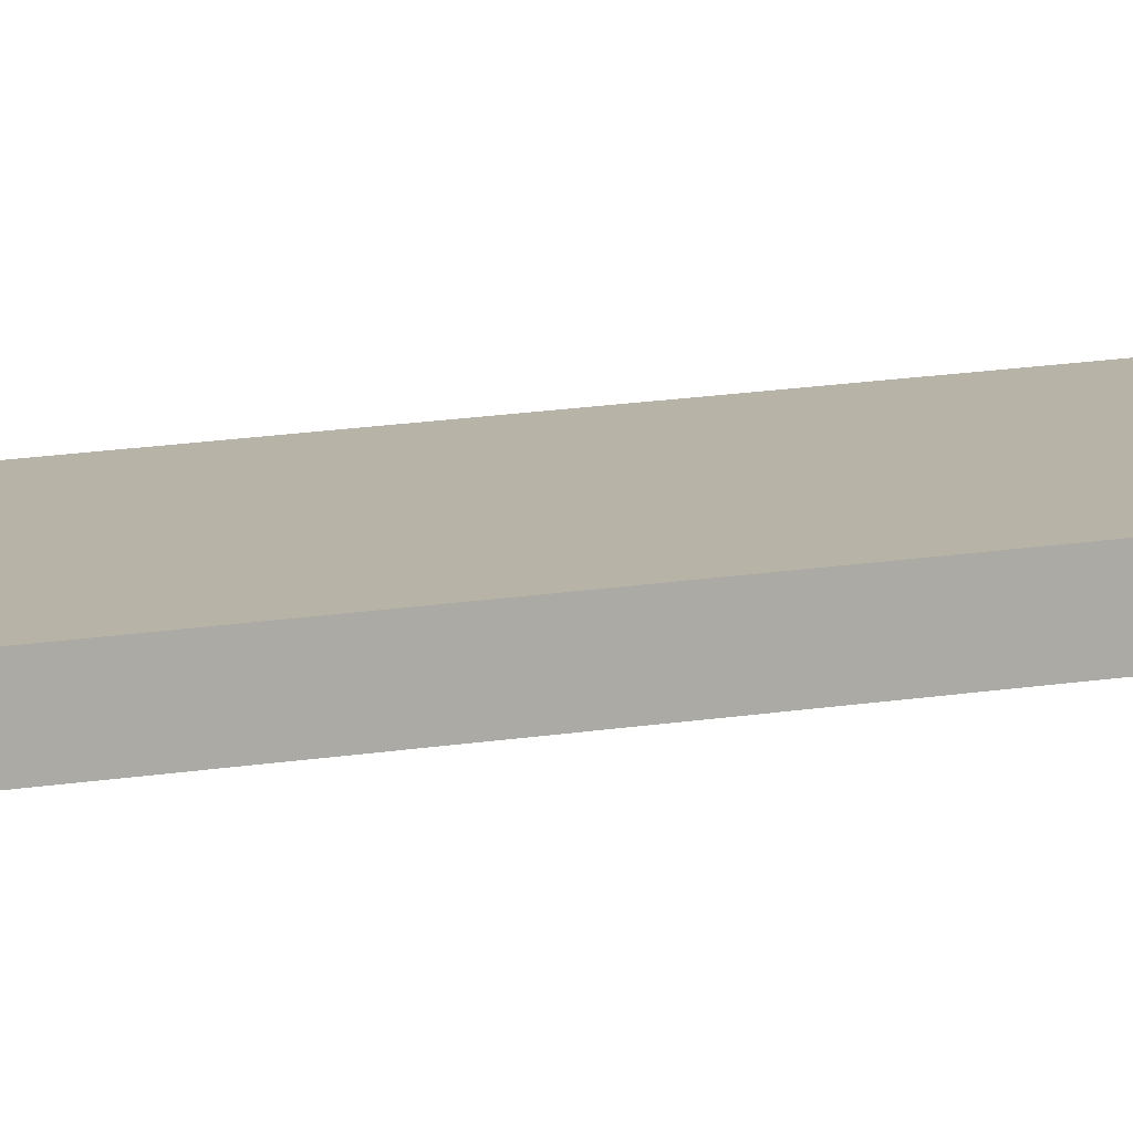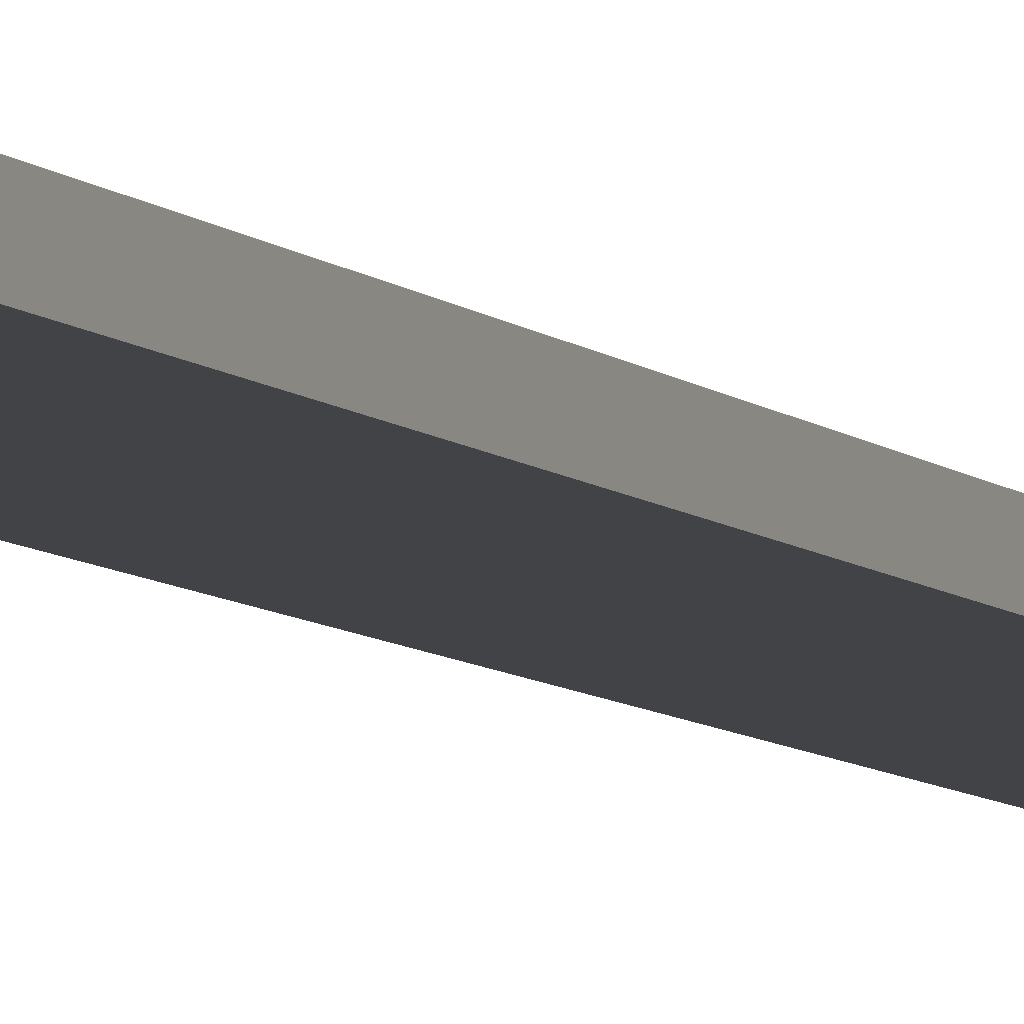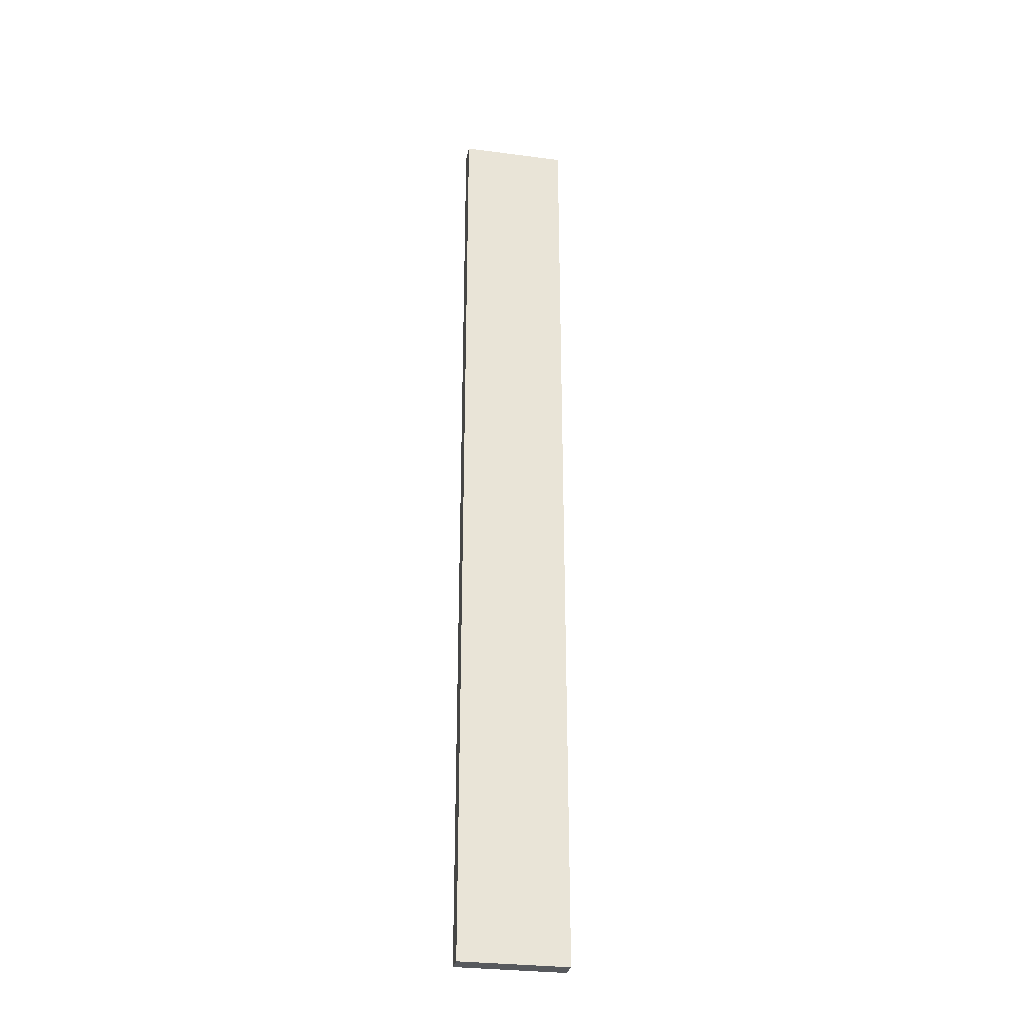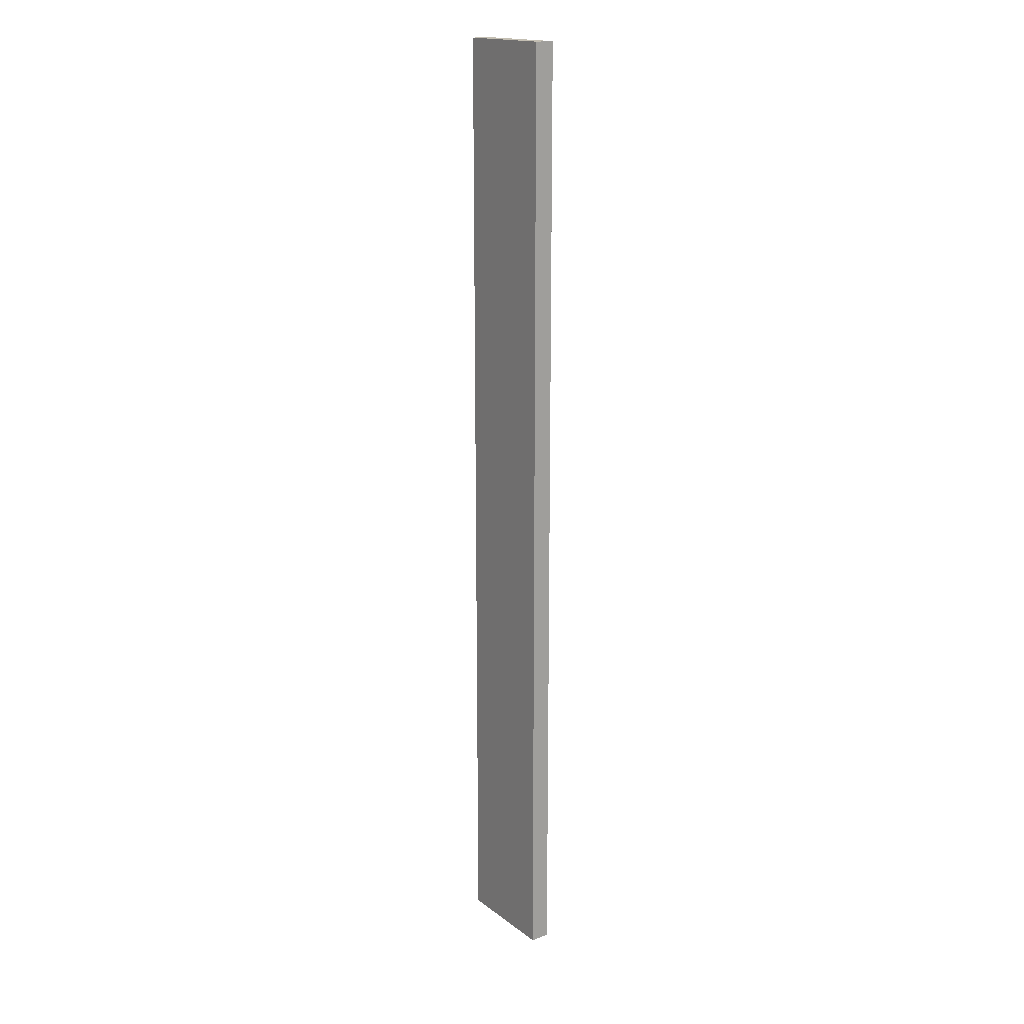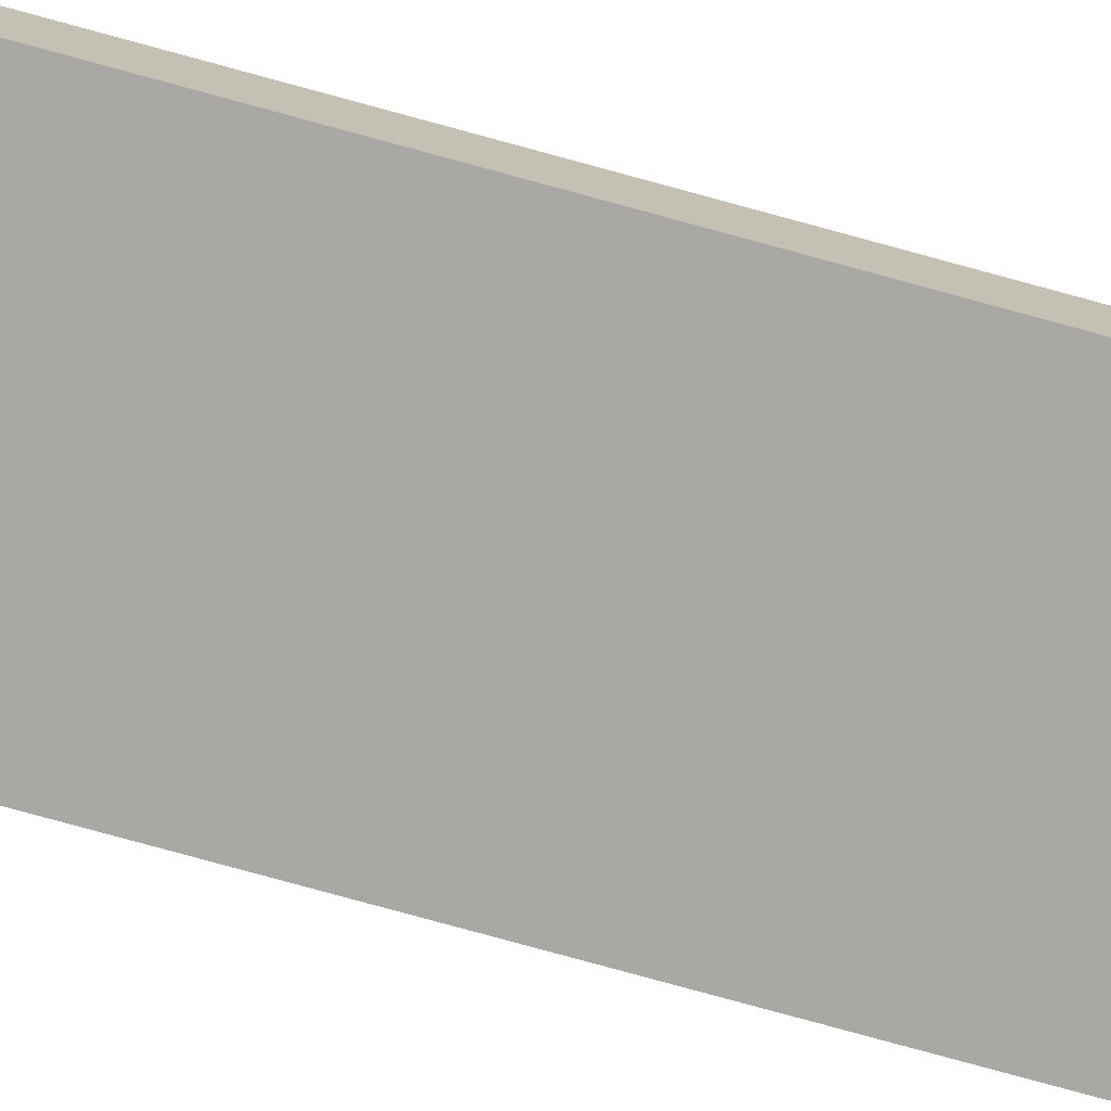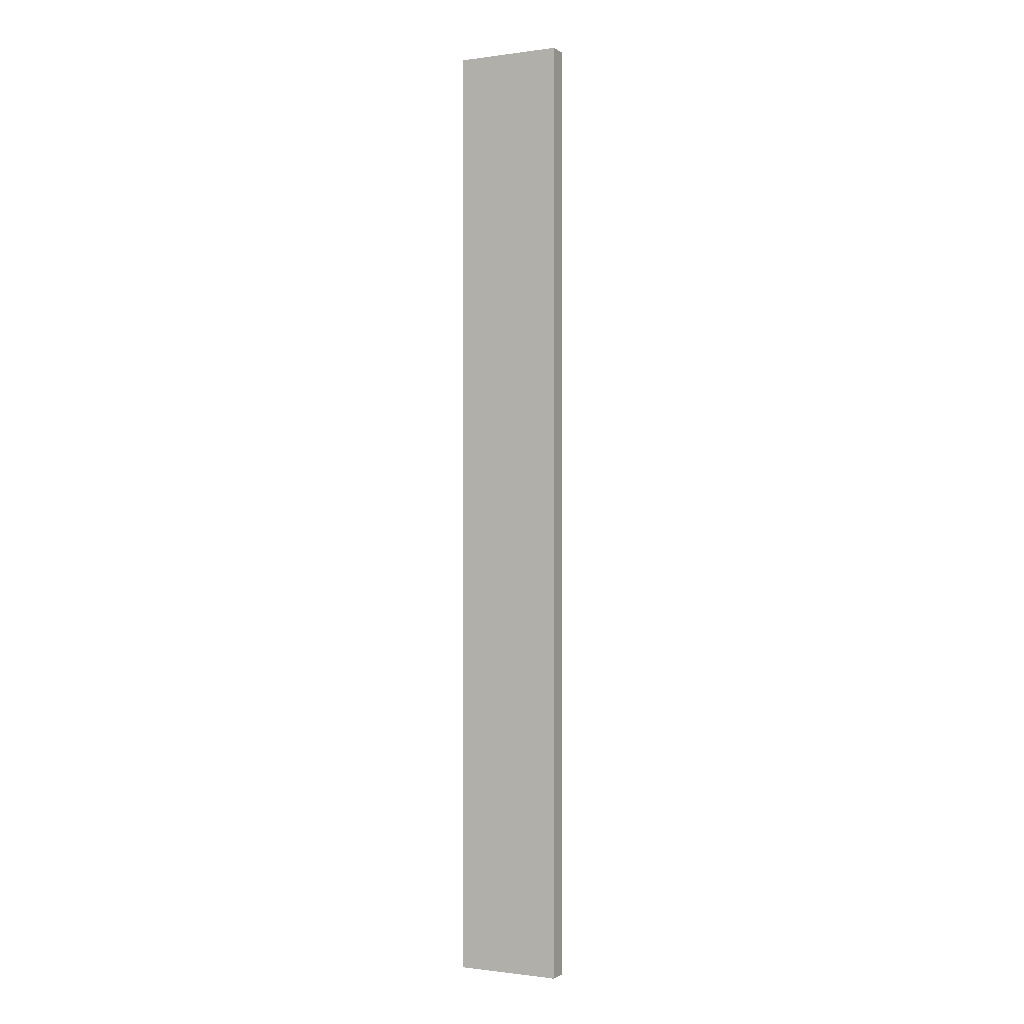
<metadata>
{"format":"obj","ext":"obj","renderer":"f3d","projection":"perspective","resolution":1024,"background":"white","views":[{"elev":12.8,"azim":66.7,"up":"+Y"},{"elev":-6.9,"azim":22.2,"up":"+Y"},{"elev":-29.7,"azim":169.1,"up":"+Z"},{"elev":17.4,"azim":54.8,"up":"+Z"},{"elev":-75.2,"azim":-105.5,"up":"+Y"},{"elev":-0.8,"azim":27.0,"up":"+Z"}]}
</metadata>
<code>
o
v 0 0.1 0
v 0 0.1 -9.9
v 0 0.2 0
v 0 0.2 -1.1
v 0 0.2 -2.2
v 0 0.2 -3.3
v 0 0.2 -4.4
v 0 0.2 -5.5
v 0 0.2 -6.6
v 0 0.2 -7.7
v 0 0.2 -8.8
v 0 0.2 -9.9
v 0 0.3 0
v 0 0.3 -1.1
v 0 0.3 -2.2
v 0 0.3 -3.3
v 0 0.3 -4.4
v 0 0.3 -5.5
v 0 0.3 -6.6
v 0 0.3 -7.7
v 0 0.3 -8.8
v 0 0.3 -9.9
v 1.1 0.1 0
v 1.1 0.1 -9.9
v 1.1 0.2 0
v 1.1 0.2 -1.1
v 1.1 0.2 -2.2
v 1.1 0.2 -3.3
v 1.1 0.2 -4.4
v 1.1 0.2 -5.5
v 1.1 0.2 -6.6
v 1.1 0.2 -7.7
v 1.1 0.2 -8.8
v 1.1 0.2 -9.9
v 1.1 0.3 0
v 1.1 0.3 -1.1
v 1.1 0.3 -2.2
v 1.1 0.3 -3.3
v 1.1 0.3 -4.4
v 1.1 0.3 -5.5
v 1.1 0.3 -6.6
v 1.1 0.3 -7.7
v 1.1 0.3 -8.8
v 1.1 0.3 -9.9
v 0 0.1 0
v 0 0.2 0
v 0 0.3 0
v 0.1 0.2 0
v 0.1 0.3 0
v 1 0.2 0
v 1 0.3 0
v 1.1 0.1 0
v 1.1 0.2 0
v 1.1 0.3 0
v 0 0.1 -9.9
v 0 0.2 -9.9
v 0 0.3 -9.9
v 0.1 0.2 -9.9
v 0.1 0.3 -9.9
v 1 0.2 -9.9
v 1 0.3 -9.9
v 1.1 0.1 -9.9
v 1.1 0.2 -9.9
v 1.1 0.3 -9.9
v 0 0.1 0
v 1.1 0.1 0
v 0 0.1 -9.9
v 1.1 0.1 -9.9
v 0 0.3 0
v 0.1 0.3 0
v 1 0.3 0
v 1.1 0.3 0
v 0 0.3 -1.1
v 0.1 0.3 -1.1
v 1 0.3 -1.1
v 1.1 0.3 -1.1
v 0 0.3 -2.2
v 0.1 0.3 -2.2
v 1 0.3 -2.2
v 1.1 0.3 -2.2
v 0 0.3 -3.3
v 0.1 0.3 -3.3
v 1 0.3 -3.3
v 1.1 0.3 -3.3
v 0 0.3 -4.4
v 0.1 0.3 -4.4
v 1 0.3 -4.4
v 1.1 0.3 -4.4
v 0 0.3 -5.5
v 0.1 0.3 -5.5
v 1 0.3 -5.5
v 1.1 0.3 -5.5
v 0 0.3 -6.6
v 0.1 0.3 -6.6
v 1 0.3 -6.6
v 1.1 0.3 -6.6
v 0 0.3 -7.7
v 0.1 0.3 -7.7
v 1 0.3 -7.7
v 1.1 0.3 -7.7
v 0 0.3 -8.8
v 0.1 0.3 -8.8
v 1 0.3 -8.8
v 1.1 0.3 -8.8
v 0 0.3 -9.9
v 0.1 0.3 -9.9
v 1 0.3 -9.9
v 1.1 0.3 -9.9
f 3 2 1
f 4 2 3
f 5 2 4
f 6 2 5
f 7 2 6
f 8 2 7
f 9 2 8
f 10 2 9
f 11 2 10
f 12 2 11
f 13 4 3
f 14 5 4
f 14 4 13
f 15 6 5
f 15 5 14
f 16 7 6
f 16 6 15
f 17 8 7
f 17 7 16
f 18 9 8
f 18 8 17
f 19 10 9
f 19 9 18
f 20 11 10
f 20 10 19
f 21 12 11
f 21 11 20
f 22 12 21
f 23 24 25
f 25 24 26
f 26 24 27
f 27 24 28
f 28 24 29
f 29 24 30
f 30 24 31
f 31 24 32
f 32 24 33
f 33 24 34
f 25 26 35
f 26 27 36
f 35 26 36
f 27 28 37
f 36 27 37
f 28 29 38
f 37 28 38
f 29 30 39
f 38 29 39
f 30 31 40
f 39 30 40
f 31 32 41
f 40 31 41
f 32 33 42
f 41 32 42
f 33 34 43
f 42 33 43
f 43 34 44
f 48 46 45
f 48 47 46
f 49 47 48
f 50 48 45
f 50 49 48
f 51 49 50
f 52 50 45
f 53 51 50
f 53 50 52
f 54 51 53
f 55 56 58
f 56 57 58
f 58 57 59
f 55 58 60
f 58 59 60
f 60 59 61
f 55 60 62
f 60 61 63
f 62 60 63
f 63 61 64
f 67 66 65
f 68 66 67
f 69 70 73
f 70 71 74
f 73 70 74
f 71 72 75
f 74 71 75
f 75 72 76
f 73 74 77
f 74 75 77
f 75 76 77
f 77 76 78
f 78 76 79
f 79 76 80
f 77 78 81
f 78 79 82
f 81 78 82
f 79 80 83
f 82 79 83
f 83 80 84
f 81 82 85
f 82 83 85
f 83 84 85
f 85 84 86
f 86 84 87
f 87 84 88
f 85 86 89
f 86 87 90
f 89 86 90
f 87 88 91
f 90 87 91
f 91 88 92
f 89 90 93
f 90 91 93
f 91 92 93
f 93 92 94
f 94 92 95
f 95 92 96
f 93 94 97
f 94 95 98
f 97 94 98
f 95 96 99
f 98 95 99
f 99 96 100
f 97 98 101
f 98 99 101
f 99 100 101
f 101 100 102
f 102 100 103
f 103 100 104
f 101 102 105
f 102 103 106
f 105 102 106
f 103 104 107
f 106 103 107
f 107 104 108

</code>
